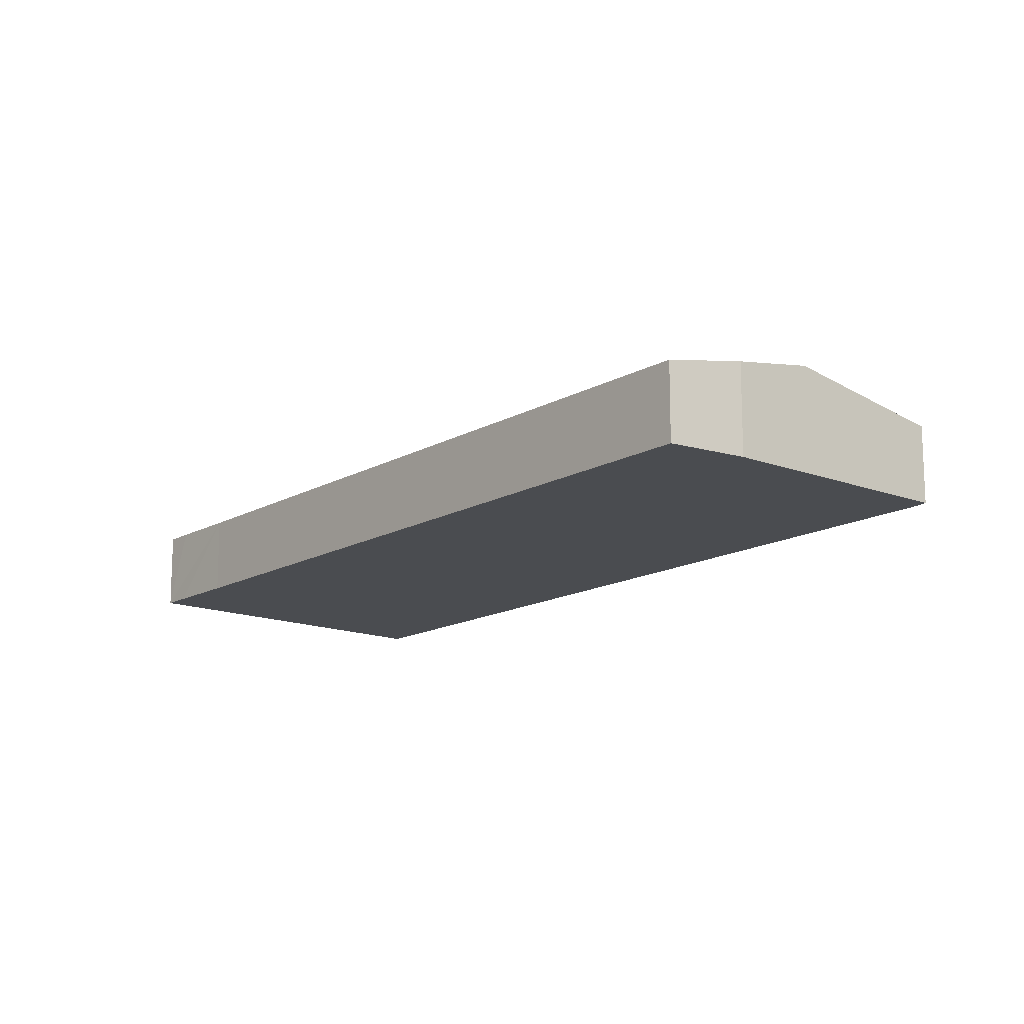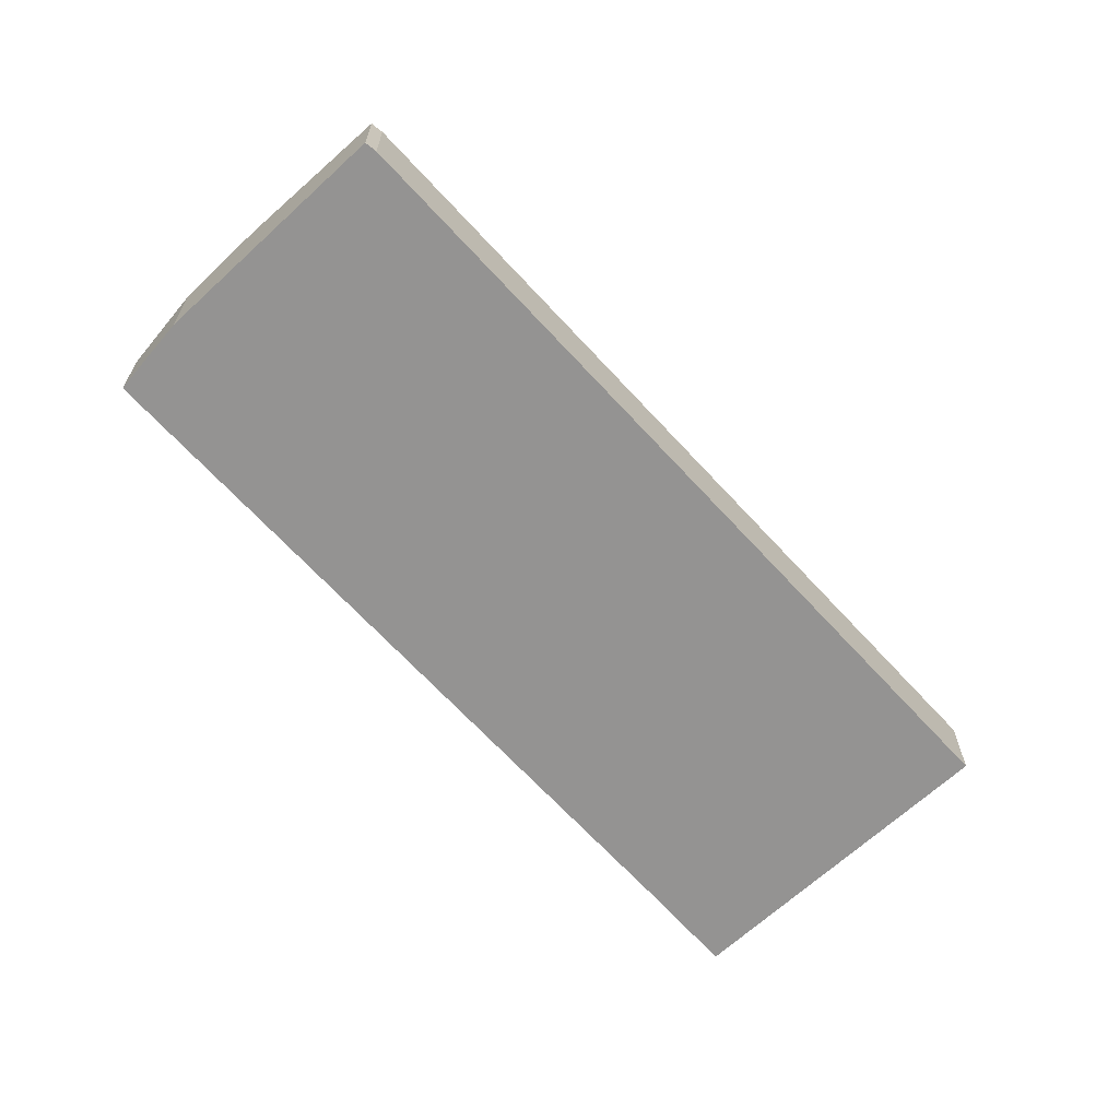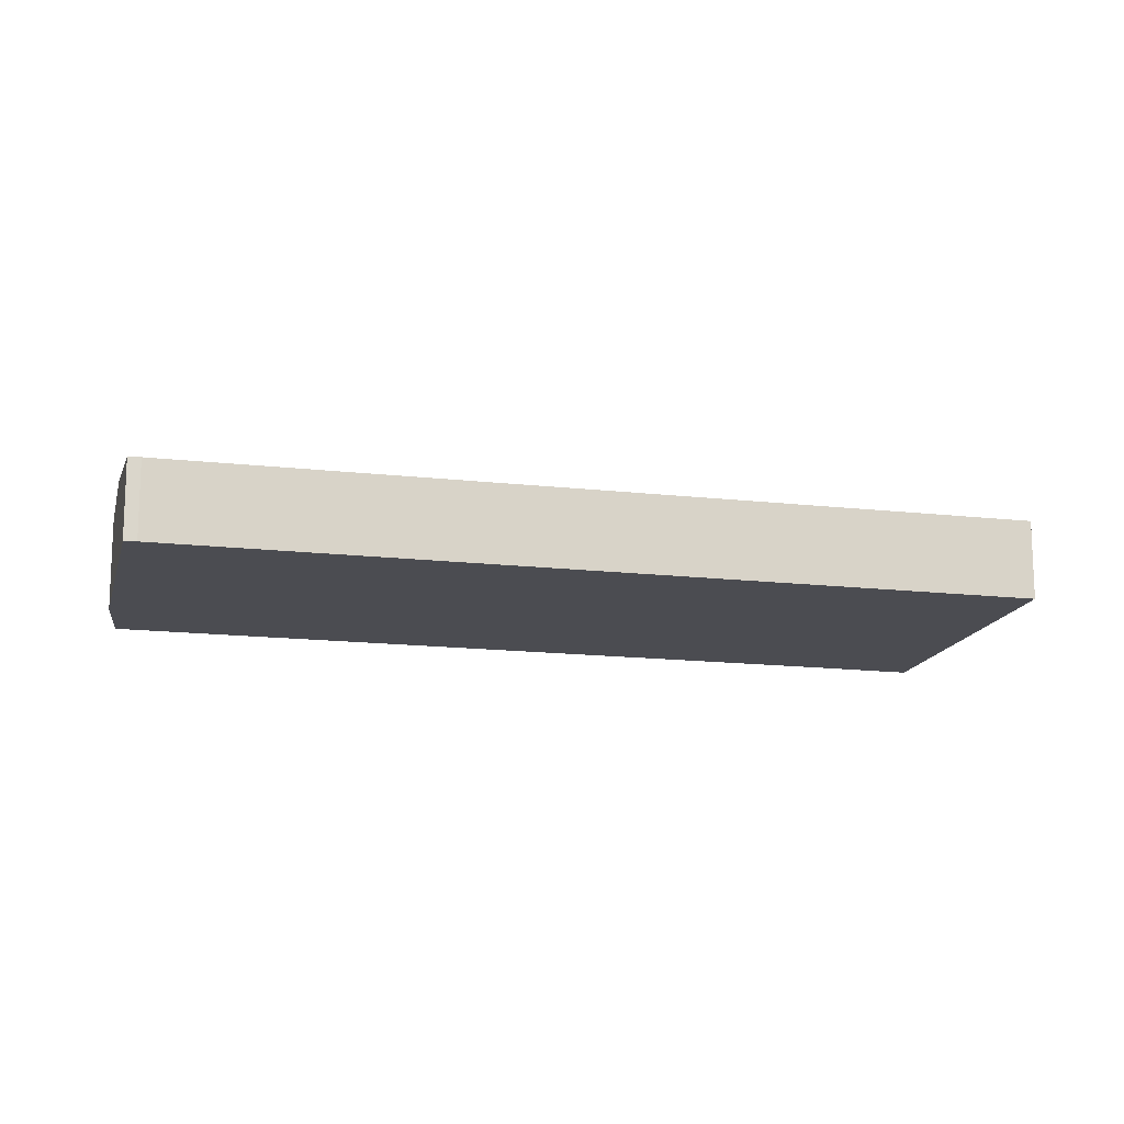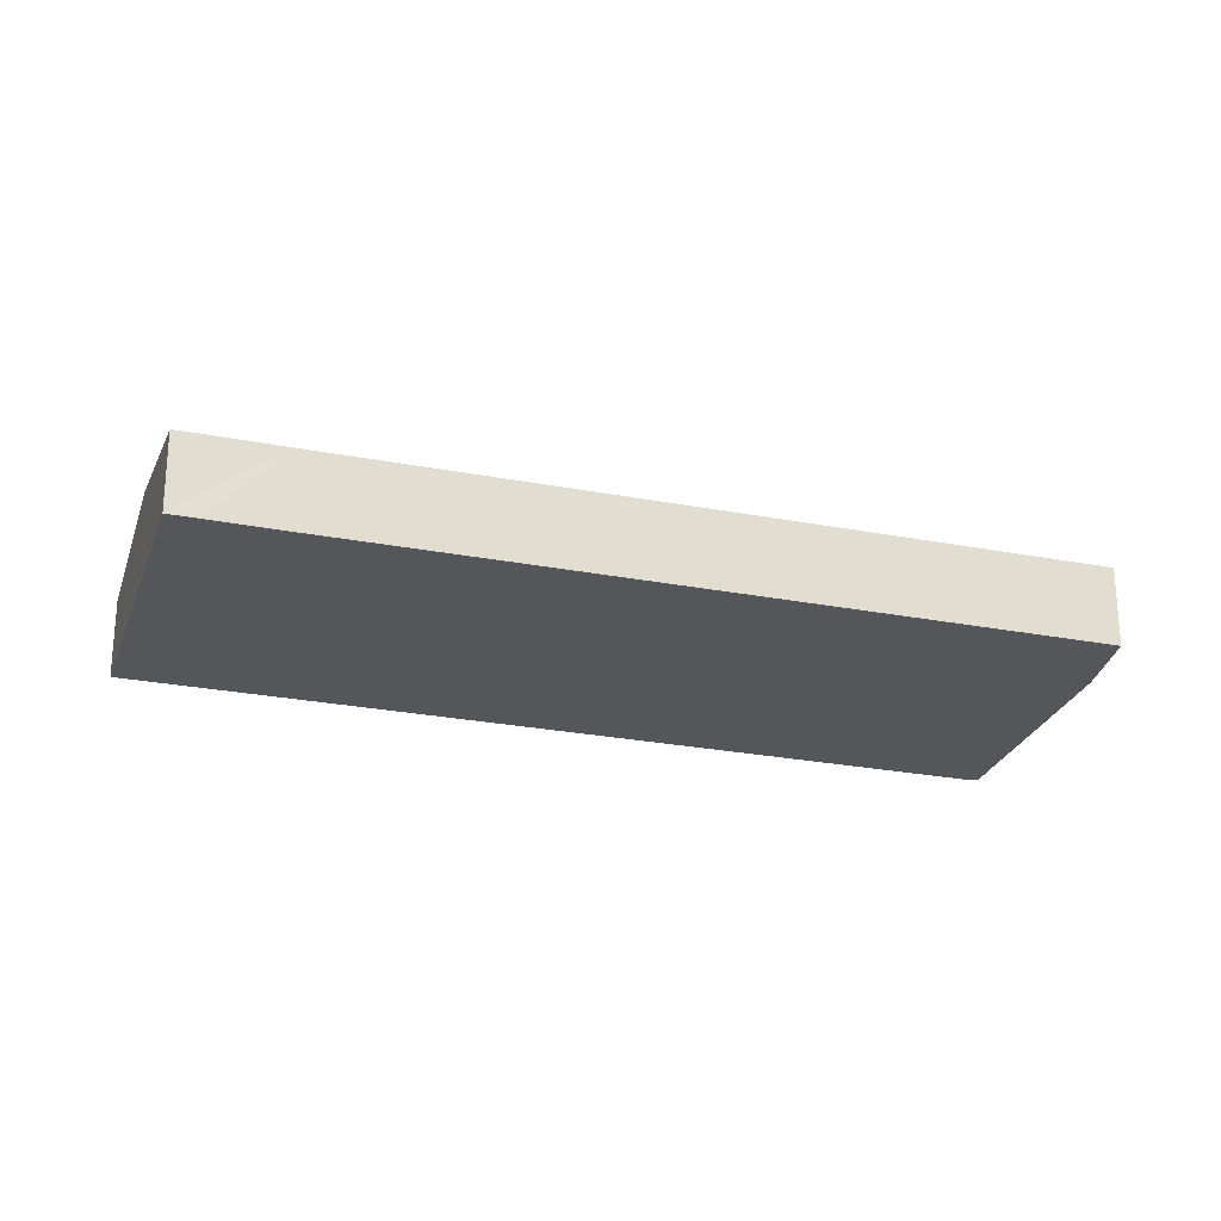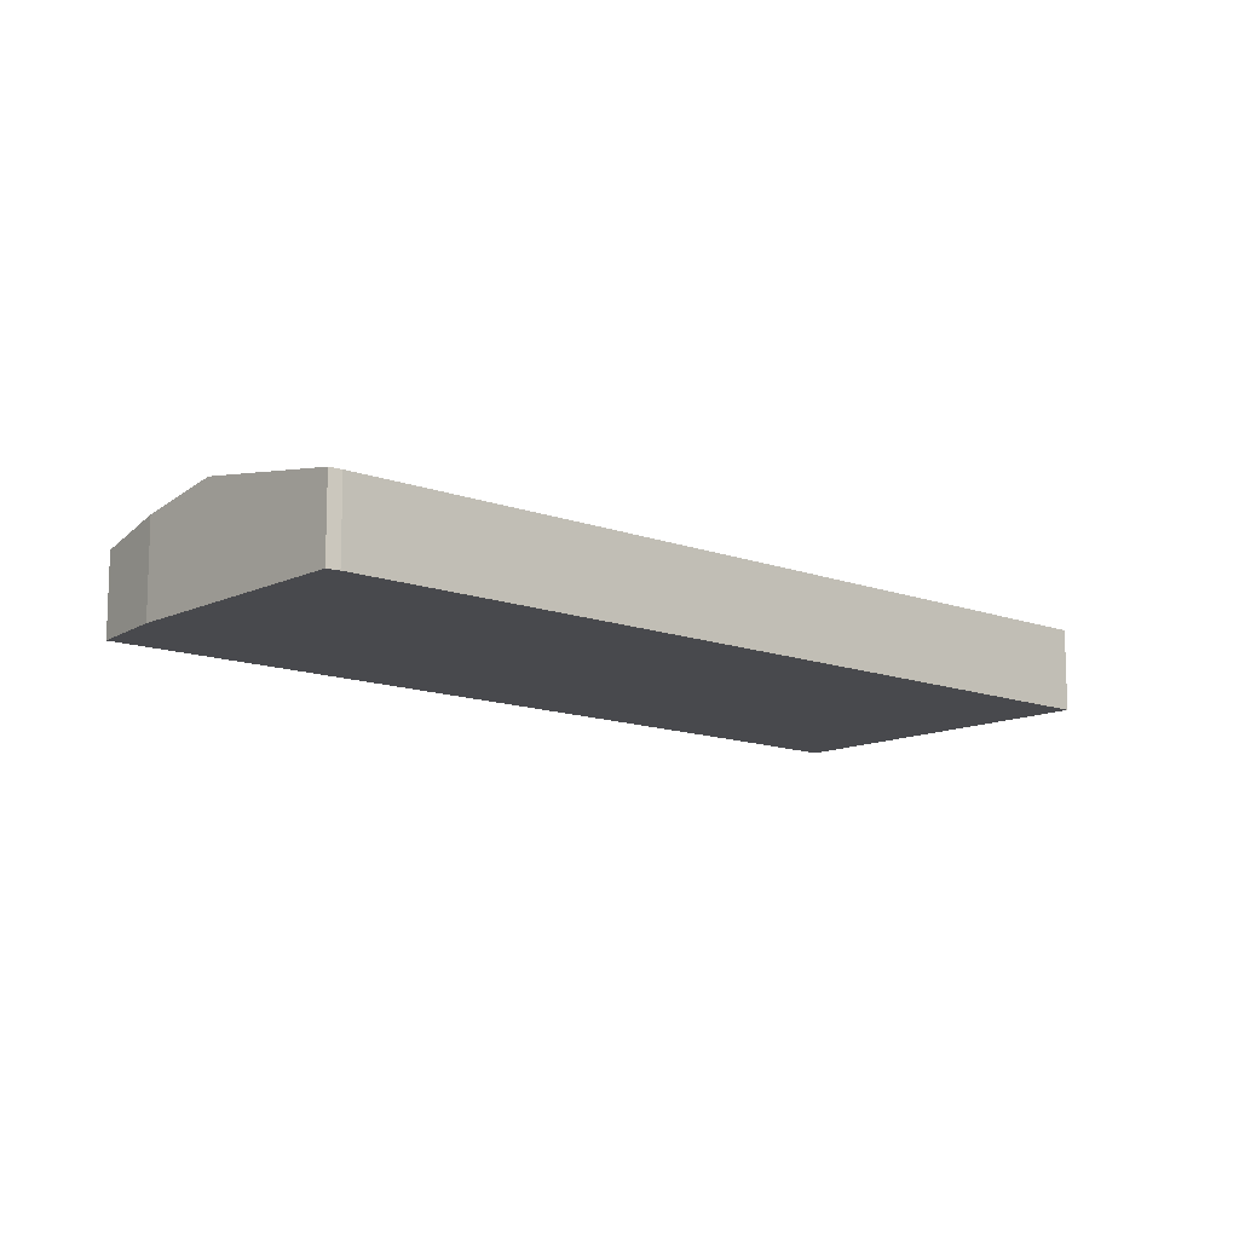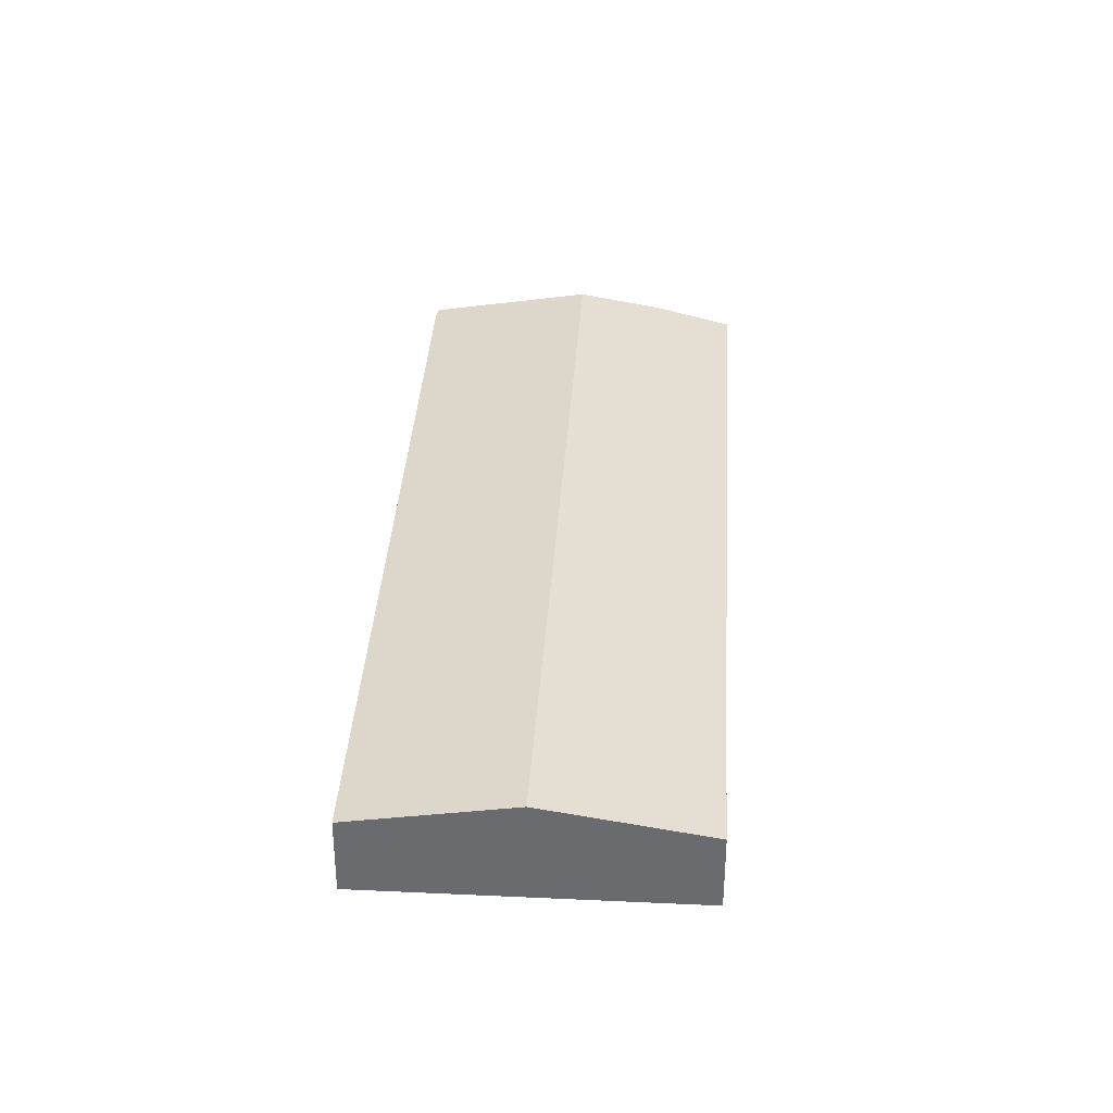
<metadata>
{"format":"obj","ext":"obj","renderer":"f3d","projection":"perspective","resolution":1024,"background":"white","views":[{"elev":-14.9,"azim":1.5,"up":"+Y"},{"elev":-66.8,"azim":83.7,"up":"+Y"},{"elev":-15.3,"azim":117.4,"up":"+Y"},{"elev":-25.7,"azim":-66.0,"up":"+Y"},{"elev":-12.5,"azim":89.4,"up":"+Y"},{"elev":36.2,"azim":-135.3,"up":"+Y"}]}
</metadata>
<code>
v  9.822 4.249 -8.6
v  39.07 3.735 20.24
v  12.1 3.75 -10.59
v  6.107 5.062 -5.347
v  33.36 5.062 25.95
v  39.39 3.75 20.75
v  0.114 3.725 0.13
v  1.643 4.085 -1.437
v  0 3.725 2.281e-16
v  0.934 3.726 1.068
v  3.27 3.733 3.68
v  5.951 3.735 6.745
v  10.32 3.737 11.74
v  26.99 3.747 30.8
v  30.23 4.382 28.65
v  0 0 0
v  0.114 -7.96e-18 0.13
v  0.934 -6.54e-17 1.068
v  3.27 -2.253e-16 3.68
v  5.951 -4.13e-16 6.745
v  10.32 -7.191e-16 11.74
v  26.99 -1.886e-15 30.8
v  30.23 -1.754e-15 28.65
v  33.36 -1.589e-15 25.95
v  39.39 -1.271e-15 20.75
v  39.07 -1.239e-15 20.24
v  12.1 6.485e-16 -10.59
v  9.822 5.266e-16 -8.6
v  6.107 3.274e-16 -5.347
v  1.643 8.799e-17 -1.437
g defaultobject
f 1 2 3
f 2 1 4
f 2 4 5
f 2 5 6
f 7 8 9
f 8 7 4
f 4 7 5
f 5 7 10
f 5 10 11
f 5 11 12
f 5 12 13
f 5 13 14
f 5 14 15
f 16 7 9
f 7 16 10
f 10 16 11
f 11 16 17
f 11 17 18
f 11 18 19
f 11 19 12
f 12 19 20
f 12 20 13
f 13 20 21
f 13 21 14
f 14 21 22
f 14 23 15
f 23 14 22
f 23 5 15
f 5 23 6
f 6 23 24
f 6 24 25
f 25 2 6
f 2 25 26
f 2 27 3
f 27 2 26
f 27 1 3
f 1 27 28
f 1 28 4
f 4 28 29
f 4 29 8
f 8 29 30
f 8 30 9
f 9 30 16
f 24 26 25
f 26 24 23
f 26 23 22
f 26 22 27
f 27 22 21
f 27 21 20
f 27 20 19
f 27 19 18
f 27 18 17
f 27 17 30
f 30 17 16
f 27 30 28
f 28 30 29

</code>
